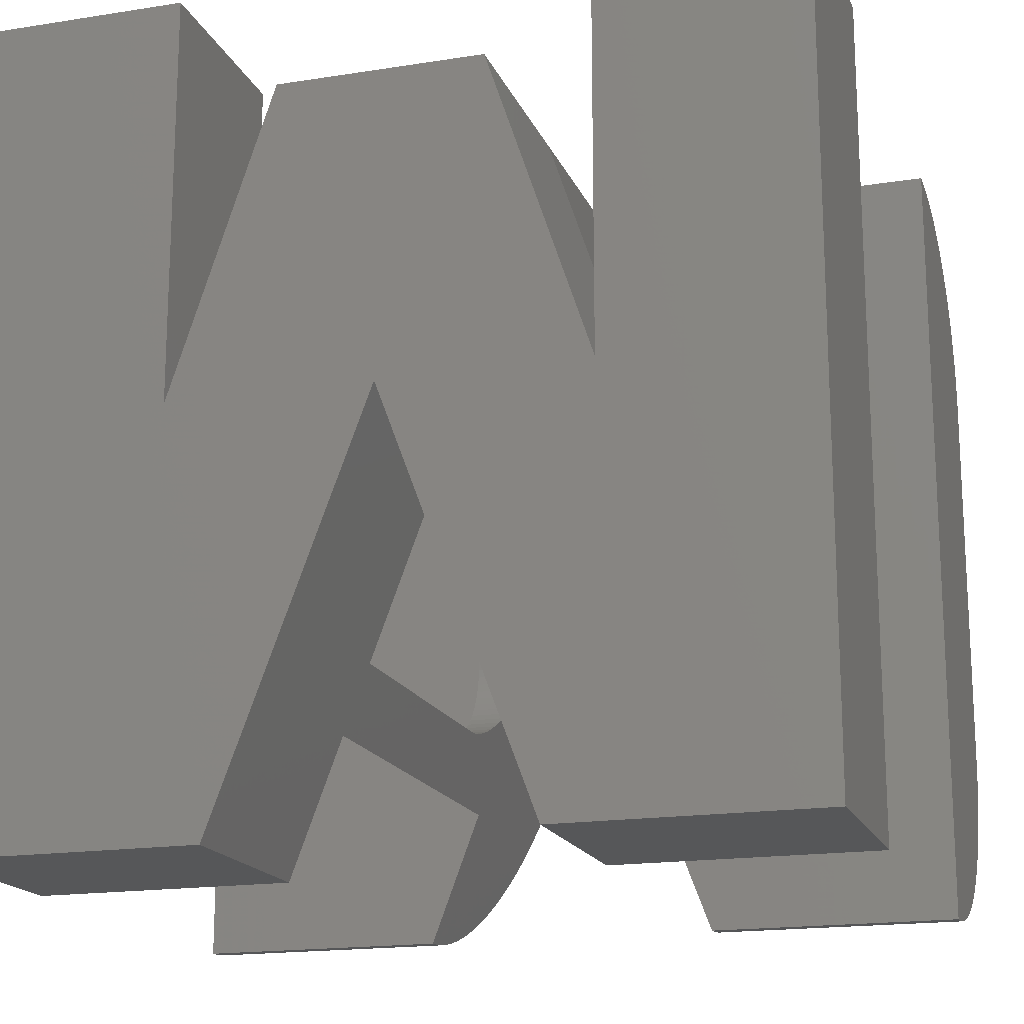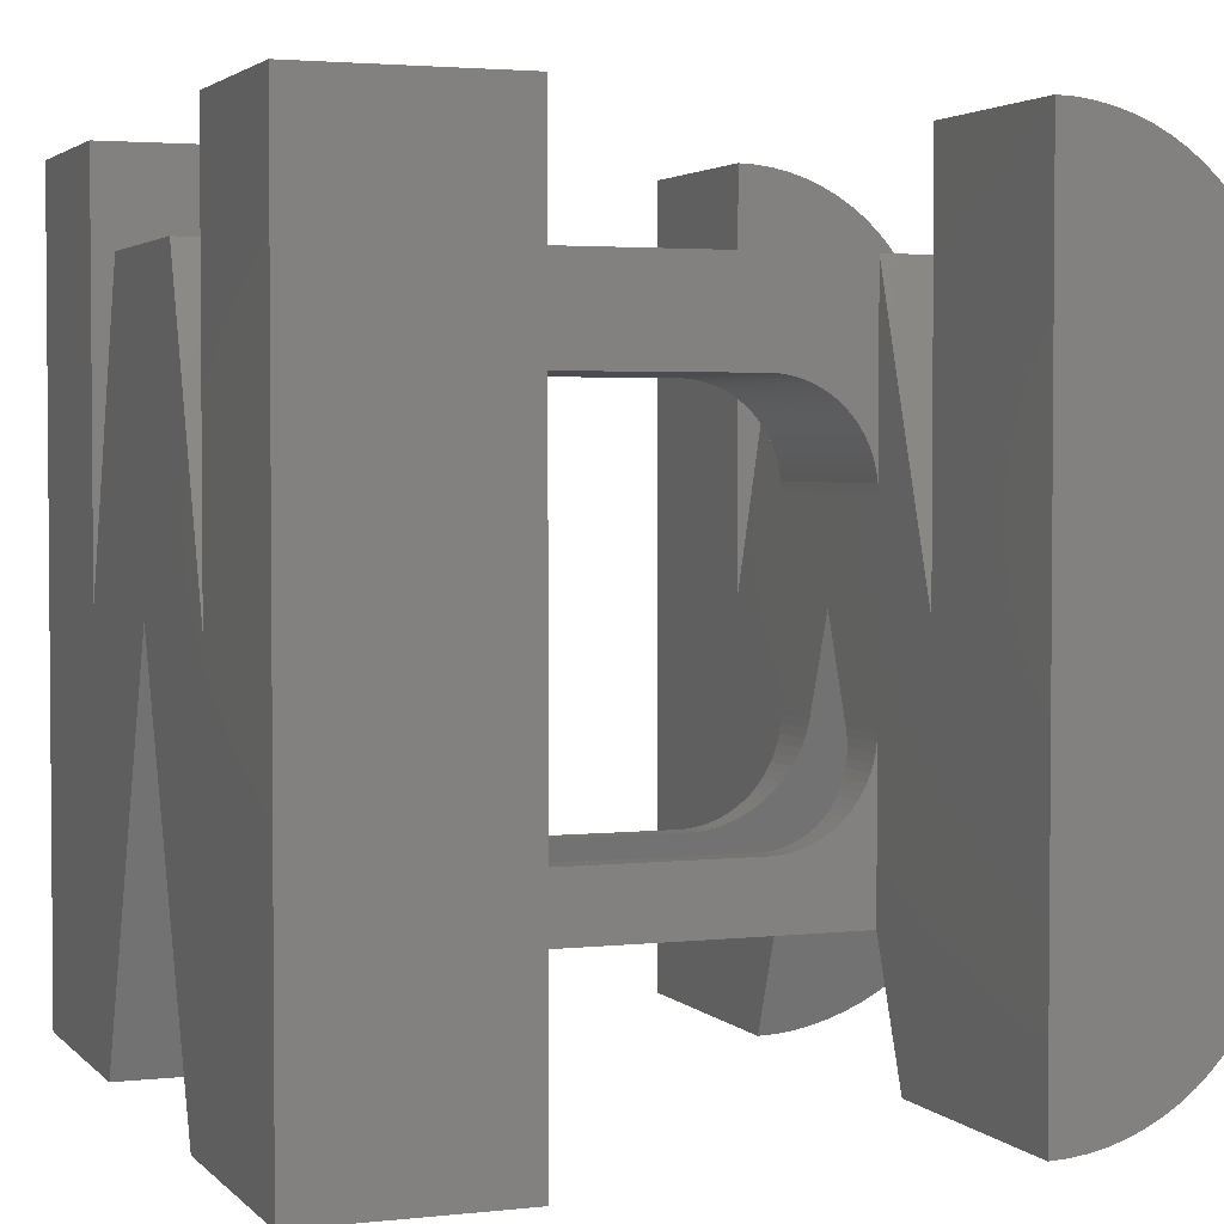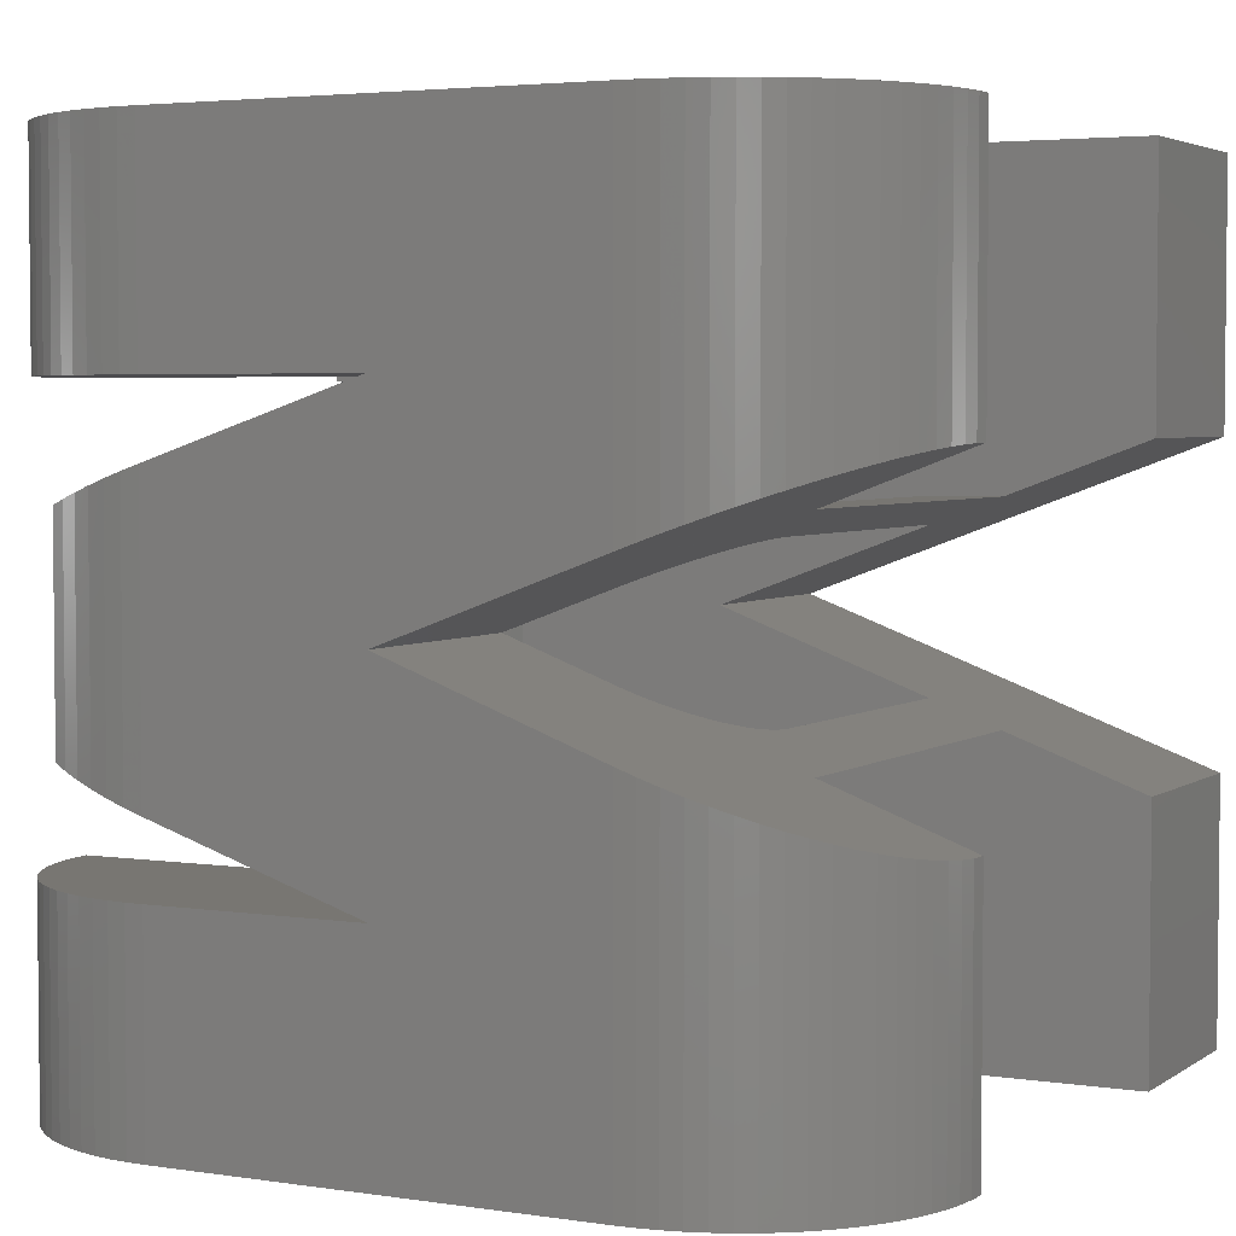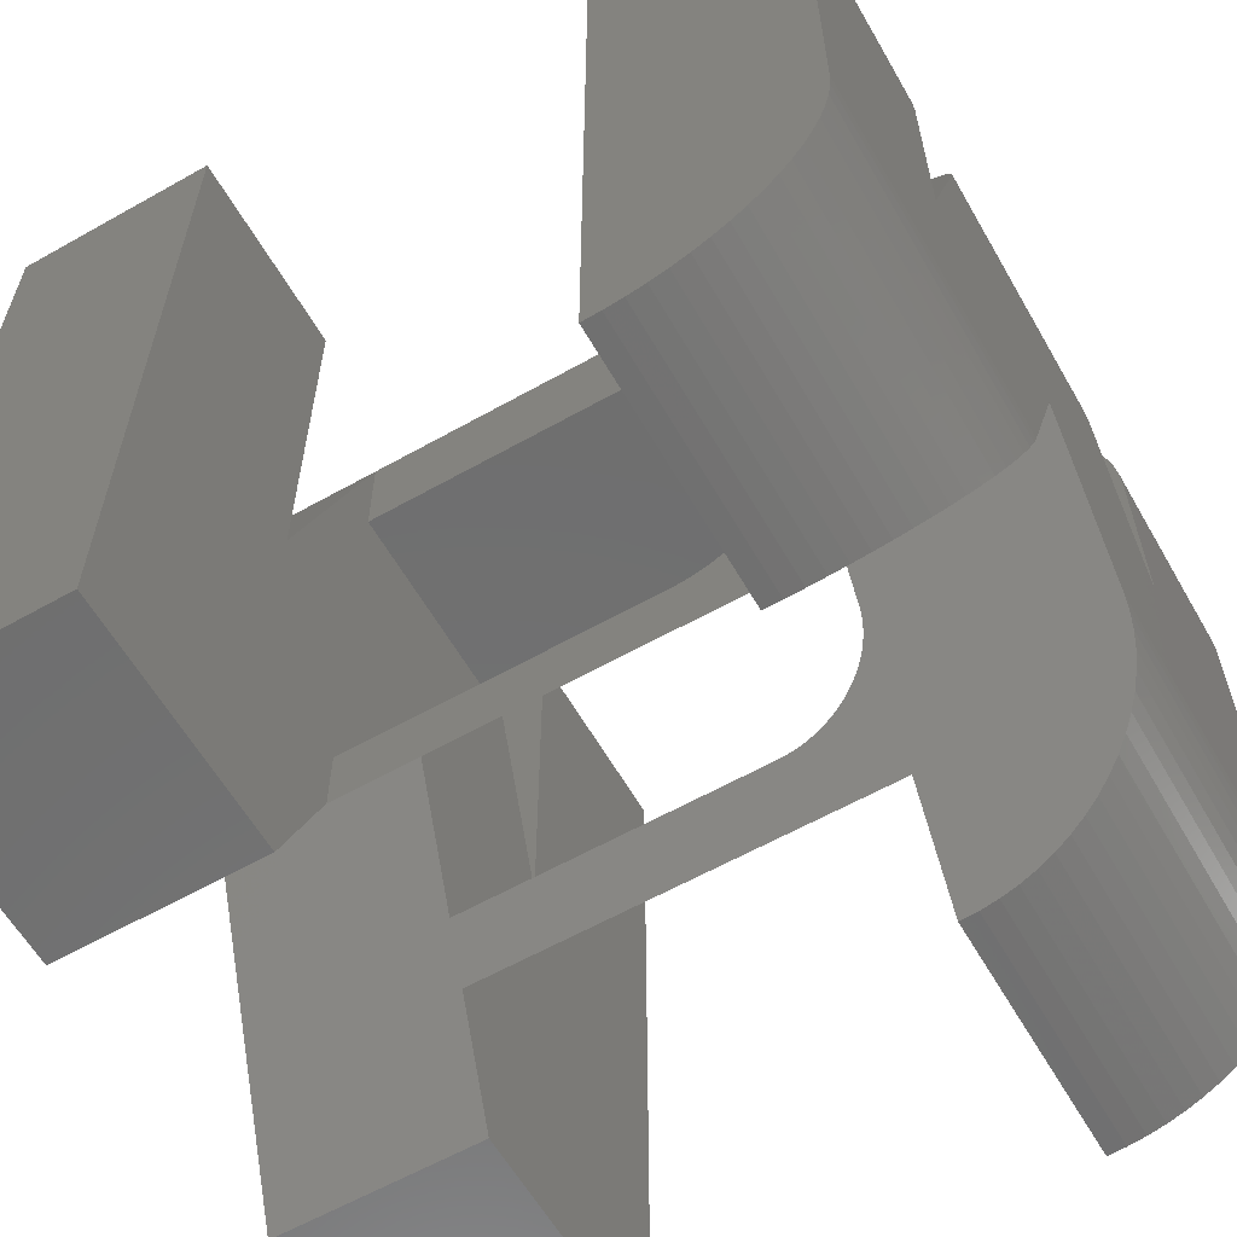
<metadata>
{"format":"stl","ext":"stl","renderer":"f3d","projection":"perspective","resolution":1024,"background":"white","views":[{"elev":-17.5,"azim":-72.5,"up":"+Z"},{"elev":2.9,"azim":-20.8,"up":"+Z"},{"elev":3.7,"azim":117.0,"up":"+Y"},{"elev":-60.8,"azim":29.9,"up":"+Z"}]}
</metadata>
<code>
# stl→obj: 324 verts, 652 faces
v 0 0 0
v 1 1.25 0
v 1 0 0
v 0 1.25 0
v 0 2.75 0
v 1 4 0
v 1 2.75 0
v 0 4 0
v 0 1 4
v 1 0 4
v 1 1 4
v 0 0 4
v 0 4 4
v 1 3 4
v 1 4 4
v 0 3 4
v 3 2.5 3.5
v 2.5 2.5 3
v 1 2.5 3.5
v 2.544 2.5 2.998
v 2.587 2.5 2.992
v 2.629 2.5 2.983
v 2.671 2.5 2.97
v 2.711 2.5 2.953
v 2.75 2.5 2.933
v 2.787 2.5 2.91
v 2.821 2.5 2.883
v 2.854 2.5 2.854
v 2.883 2.5 2.821
v 2.91 2.5 2.787
v 2.933 2.5 2.75
v 2.953 2.5 2.711
v 2.97 2.5 2.671
v 2.983 2.5 2.629
v 2.992 2.5 2.587
v 2.998 2.5 2.544
v 3 2.5 2.5
v 1 2.5 3
v 3 2.5 0.6667
v 2.998 2.5 1.456
v 3 2.5 1.5
v 2.992 2.5 1.413
v 2.983 2.5 1.371
v 2.97 2.5 1.329
v 2.953 2.5 1.289
v 2.933 2.5 1.25
v 2.91 2.5 1.213
v 2.883 2.5 1.179
v 2.854 2.5 1.146
v 2.821 2.5 1.117
v 2.787 2.5 1.09
v 2.75 2.5 1.067
v 2.711 2.5 1.047
v 2.671 2.5 1.03
v 2.629 2.5 1.017
v 2.587 2.5 1.008
v 2.544 2.5 1.002
v 2.5 2.5 1
v 1 2.5 0.6667
v 1 2.5 1
v 1 1 2
v 1 1.5 3
v 1 1.5 3.5
v 1 1.5 1
v 1 1.5 0.6667
v 1 3 2
v 1 2.375 1
v 1 2 2
v 1 1.625 1
v 3.174 4 3.985
v 3 4 4
v 3.087 4 3.996
v 3.259 4 3.966
v 3.342 4 3.94
v 3.423 4 3.906
v 3.5 4 3.866
v 3.574 4 3.819
v 3.643 4 3.766
v 3.707 4 3.707
v 3.766 4 3.643
v 3.819 4 3.574
v 3.866 4 3.5
v 3.906 4 3.423
v 3.94 4 3.342
v 3.966 4 3.259
v 3.985 4 3.174
v 3.996 4 3.087
v 4 4 3
v 4 4 1
v 3 4 0
v 3.996 4 0.9129
v 3.985 4 0.8264
v 3.966 4 0.7412
v 3.94 4 0.658
v 3.906 4 0.5774
v 3.866 4 0.5
v 3.819 4 0.4264
v 3.766 4 0.3572
v 3.707 4 0.2929
v 3.643 4 0.234
v 3.574 4 0.1809
v 3.5 4 0.134
v 3.423 4 0.0937
v 3.342 4 0.06032
v 3.259 4 0.03409
v 3.174 4 0.0152
v 3.087 4 0.003815
v 0 3 2
v 0 2 2
v 0 2.5 3.5
v 0 1.5 3.5
v 0 1 2
v 3 0 4
v 3.174 0 3.985
v 3.087 0 3.996
v 3.259 0 3.966
v 3.342 0 3.94
v 3.423 0 3.906
v 3.5 0 3.866
v 3.574 0 3.819
v 3.643 0 3.766
v 3.707 0 3.707
v 3.766 0 3.643
v 3.819 0 3.574
v 3.866 0 3.5
v 3.906 0 3.423
v 3.94 0 3.342
v 3.966 0 3.259
v 3.985 0 3.174
v 3.996 0 3.087
v 4 0 3
v 4 0 1
v 3 0 0
v 3.996 0 0.9129
v 3.985 0 0.8264
v 3.966 0 0.7412
v 3.94 0 0.658
v 3.906 0 0.5774
v 3.866 0 0.5
v 3.819 0 0.4264
v 3.766 0 0.3572
v 3.707 0 0.2929
v 3.643 0 0.234
v 3.574 0 0.1809
v 3.5 0 0.134
v 3.423 0 0.0937
v 3.342 0 0.06032
v 3.259 0 0.03409
v 3.174 0 0.0152
v 3.087 0 0.003815
v 2.5 1.5 3
v 3 1.5 3.5
v 2.544 1.5 2.998
v 2.587 1.5 2.992
v 2.629 1.5 2.983
v 2.671 1.5 2.97
v 2.711 1.5 2.953
v 2.75 1.5 2.933
v 2.787 1.5 2.91
v 2.821 1.5 2.883
v 2.854 1.5 2.854
v 2.883 1.5 2.821
v 2.91 1.5 2.787
v 2.933 1.5 2.75
v 2.953 1.5 2.711
v 2.97 1.5 2.671
v 2.983 1.5 2.629
v 2.992 1.5 2.587
v 2.998 1.5 2.544
v 3 1.5 2.5
v 2.5 1.5 1
v 3 1.5 0.6667
v 2.544 1.5 1.002
v 2.998 1.5 1.456
v 3 1.5 1.5
v 2.992 1.5 1.413
v 2.983 1.5 1.371
v 2.97 1.5 1.329
v 2.953 1.5 1.289
v 2.933 1.5 1.25
v 2.91 1.5 1.213
v 2.883 1.5 1.179
v 2.854 1.5 1.146
v 2.821 1.5 1.117
v 2.787 1.5 1.09
v 2.75 1.5 1.067
v 2.711 1.5 1.047
v 2.671 1.5 1.03
v 2.629 1.5 1.017
v 2.587 1.5 1.008
v 3 1 2
v 3 1.25 0
v 3 1 4
v 3 2 2
v 3 2.188 1.5
v 3 1.812 1.5
v 3 3 2
v 3 2.75 0
v 3 3 4
v 4 1 3
v 4 1 2
v 4 3 2
v 4 3 3
v 4 2.375 1
v 4 2 2
v 4 2.667 3
v 4 1.333 3
v 4 1.625 1
v 3.906 2.526 3.423
v 3.866 2.5 3.5
v 3.94 2.553 3.342
v 3.966 2.58 3.259
v 3.985 2.609 3.174
v 3.996 2.638 3.087
v 3.866 1.5 3.5
v 3.906 1.474 3.423
v 3.94 1.447 3.342
v 3.966 1.42 3.259
v 3.985 1.391 3.174
v 3.996 1.362 3.087
v 3.174 1 3.985
v 3.087 1 3.996
v 3.259 1 3.966
v 3.342 1 3.94
v 3.423 1 3.906
v 3.5 1 3.866
v 3.574 1 3.819
v 3.643 1 3.766
v 3.707 1 3.707
v 3.766 1 3.643
v 3.819 1 3.574
v 3.866 1 3.5
v 3.906 1 3.423
v 3.94 1 3.342
v 3.966 1 3.259
v 3.985 1 3.174
v 3.996 1 3.087
v 2.998 1.796 1.456
v 2.992 1.78 1.413
v 2.983 1.764 1.371
v 2.97 1.748 1.329
v 2.953 1.733 1.289
v 2.933 1.719 1.25
v 2.91 1.705 1.213
v 2.883 1.692 1.179
v 2.854 1.68 1.146
v 2.821 1.669 1.117
v 2.787 1.659 1.09
v 2.75 1.65 1.067
v 2.711 1.643 1.047
v 2.671 1.636 1.03
v 2.629 1.631 1.017
v 2.587 1.628 1.008
v 2.544 1.626 1.002
v 2.5 1.625 1
v 3.996 1.592 0.9129
v 3.985 1.56 0.8264
v 3.966 1.528 0.7412
v 3.94 1.497 0.658
v 3.906 1.467 0.5774
v 3.866 1.438 0.5
v 3.819 1.41 0.4264
v 3.766 1.384 0.3572
v 3.707 1.36 0.2929
v 3.643 1.338 0.234
v 3.574 1.318 0.1809
v 3.5 1.3 0.134
v 3.423 1.285 0.0937
v 3.342 1.273 0.06032
v 3.259 1.263 0.03409
v 3.174 1.256 0.0152
v 3.087 1.251 0.003815
v 2.5 2.375 1
v 3.996 2.408 0.9129
v 3.985 2.44 0.8264
v 2.998 2.204 1.456
v 2.992 2.22 1.413
v 2.983 2.236 1.371
v 2.97 2.252 1.329
v 2.953 2.267 1.289
v 2.933 2.281 1.25
v 2.91 2.295 1.213
v 2.883 2.308 1.179
v 2.854 2.32 1.146
v 2.821 2.331 1.117
v 2.787 2.341 1.09
v 2.75 2.35 1.067
v 2.711 2.357 1.047
v 2.671 2.364 1.03
v 2.629 2.369 1.017
v 2.587 2.372 1.008
v 2.544 2.374 1.002
v 3.966 2.472 0.7412
v 3.94 2.503 0.658
v 3.906 2.533 0.5774
v 3.866 2.562 0.5
v 3.819 2.59 0.4264
v 3.766 2.616 0.3572
v 3.707 2.64 0.2929
v 3.643 2.662 0.234
v 3.574 2.682 0.1809
v 3.5 2.7 0.134
v 3.423 2.715 0.0937
v 3.342 2.727 0.06032
v 3.259 2.737 0.03409
v 3.174 2.744 0.0152
v 3.087 2.749 0.003815
v 3.174 3 3.985
v 3.087 3 3.996
v 3.259 3 3.966
v 3.342 3 3.94
v 3.423 3 3.906
v 3.5 3 3.866
v 3.574 3 3.819
v 3.643 3 3.766
v 3.707 3 3.707
v 3.766 3 3.643
v 3.819 3 3.574
v 3.866 3 3.5
v 3.906 3 3.423
v 3.94 3 3.342
v 3.966 3 3.259
v 3.985 3 3.174
v 3.996 3 3.087
f 1 2 3
f 2 1 4
f 5 6 7
f 6 5 8
f 9 10 11
f 10 9 12
f 13 14 15
f 14 13 16
f 17 18 19
f 17 20 18
f 17 21 20
f 17 22 21
f 17 23 22
f 17 24 23
f 17 25 24
f 17 26 25
f 17 27 26
f 17 28 27
f 17 29 28
f 17 30 29
f 17 31 30
f 17 32 31
f 17 33 32
f 17 34 33
f 17 35 34
f 17 36 35
f 36 17 37
f 19 18 38
f 39 40 41
f 39 42 40
f 39 43 42
f 39 44 43
f 39 45 44
f 39 46 45
f 39 47 46
f 39 48 47
f 39 49 48
f 39 50 49
f 39 51 50
f 39 52 51
f 39 53 52
f 39 54 53
f 39 55 54
f 39 56 55
f 39 57 56
f 39 58 57
f 59 58 39
f 58 59 60
f 11 10 61
f 61 62 63
f 62 61 64
f 3 64 61
f 64 3 65
f 3 61 10
f 65 3 2
f 66 67 60
f 66 68 67
f 62 68 38
f 64 68 62
f 68 64 69
f 66 15 14
f 15 66 6
f 60 6 66
f 38 66 19
f 68 66 38
f 59 6 60
f 6 59 7
f 6 13 15
f 13 6 8
f 70 71 72
f 73 71 70
f 74 71 73
f 75 71 74
f 76 71 75
f 77 71 76
f 78 71 77
f 79 71 78
f 80 71 79
f 81 71 80
f 82 71 81
f 83 71 82
f 84 71 83
f 85 71 84
f 86 71 85
f 87 71 86
f 88 71 87
f 89 71 88
f 90 89 91
f 90 91 92
f 90 92 93
f 90 93 94
f 90 94 95
f 90 95 96
f 90 96 97
f 90 97 98
f 90 98 99
f 90 99 100
f 90 100 101
f 90 101 102
f 90 102 103
f 90 103 104
f 90 104 105
f 90 105 106
f 90 106 107
f 89 90 71
f 8 108 13
f 5 108 8
f 109 108 5
f 108 109 110
f 109 111 110
f 112 109 4
f 109 112 111
f 1 112 4
f 12 112 1
f 112 12 9
f 13 108 16
f 1 10 12
f 10 1 3
f 113 114 115
f 113 116 114
f 113 117 116
f 113 118 117
f 113 119 118
f 113 120 119
f 113 121 120
f 113 122 121
f 113 123 122
f 113 124 123
f 113 125 124
f 113 126 125
f 113 127 126
f 113 128 127
f 113 129 128
f 113 130 129
f 113 131 130
f 113 132 131
f 133 132 113
f 132 133 134
f 134 133 135
f 135 133 136
f 136 133 137
f 137 133 138
f 138 133 139
f 139 133 140
f 140 133 141
f 141 133 142
f 142 133 143
f 143 133 144
f 144 133 145
f 145 133 146
f 146 133 147
f 147 133 148
f 148 133 149
f 149 133 150
f 151 63 62
f 63 151 152
f 153 152 151
f 154 152 153
f 155 152 154
f 156 152 155
f 157 152 156
f 158 152 157
f 159 152 158
f 160 152 159
f 161 152 160
f 162 152 161
f 163 152 162
f 164 152 163
f 165 152 164
f 166 152 165
f 167 152 166
f 168 152 167
f 169 152 168
f 152 169 170
f 64 65 171
f 172 171 65
f 171 172 173
f 174 172 175
f 176 172 174
f 177 172 176
f 178 172 177
f 179 172 178
f 180 172 179
f 181 172 180
f 182 172 181
f 183 172 182
f 184 172 183
f 185 172 184
f 186 172 185
f 187 172 186
f 188 172 187
f 189 172 188
f 190 172 189
f 173 172 190
f 191 175 172
f 175 191 170
f 133 172 192
f 170 191 152
f 172 133 191
f 113 191 133
f 191 113 193
f 194 41 195
f 41 194 37
f 175 194 196
f 170 194 175
f 194 170 37
f 90 197 71
f 39 90 198
f 90 39 197
f 41 197 39
f 37 197 41
f 197 37 17
f 71 197 199
f 200 131 201
f 202 88 203
f 88 202 89
f 202 204 89
f 205 202 206
f 202 205 204
f 207 205 206
f 201 205 207
f 205 201 208
f 132 201 131
f 201 132 208
f 66 110 19
f 110 66 108
f 209 17 210
f 211 17 209
f 212 17 211
f 213 17 212
f 214 17 213
f 206 17 214
f 197 206 202
f 206 197 17
f 17 215 210
f 17 152 215
f 19 152 17
f 19 63 152
f 110 63 19
f 63 110 111
f 112 63 111
f 63 112 61
f 152 216 215
f 152 217 216
f 152 218 217
f 152 219 218
f 152 220 219
f 152 207 220
f 191 207 152
f 207 191 201
f 61 9 11
f 9 61 112
f 221 193 222
f 223 193 221
f 224 193 223
f 225 193 224
f 226 193 225
f 227 193 226
f 228 193 227
f 229 193 228
f 230 193 229
f 231 193 230
f 232 193 231
f 233 193 232
f 234 193 233
f 235 193 234
f 236 193 235
f 237 193 236
f 200 193 237
f 191 200 201
f 200 191 193
f 205 196 194
f 208 196 205
f 196 208 238
f 238 208 239
f 239 208 240
f 240 208 241
f 241 208 242
f 242 208 243
f 172 243 208
f 243 172 244
f 244 172 245
f 245 172 246
f 246 172 247
f 247 172 248
f 248 172 249
f 249 172 250
f 250 172 251
f 251 172 252
f 252 172 253
f 253 172 254
f 254 172 255
f 172 208 256
f 69 109 68
f 172 256 257
f 172 257 258
f 65 255 172
f 255 65 69
f 4 69 65
f 4 65 2
f 69 4 109
f 259 172 258
f 260 172 259
f 261 172 260
f 262 172 261
f 263 172 262
f 264 172 263
f 265 172 264
f 266 172 265
f 267 172 266
f 268 172 267
f 269 172 268
f 270 172 269
f 271 172 270
f 272 172 271
f 172 272 192
f 109 67 68
f 59 273 67
f 273 39 204
f 204 39 274
f 274 39 275
f 273 59 39
f 5 67 109
f 67 5 59
f 59 5 7
f 195 205 194
f 204 195 276
f 204 276 277
f 204 277 278
f 204 278 279
f 204 279 280
f 204 280 281
f 204 281 282
f 204 282 283
f 204 283 284
f 204 284 285
f 204 285 286
f 195 204 205
f 287 204 286
f 288 204 287
f 289 204 288
f 290 204 289
f 291 204 290
f 292 204 291
f 204 292 273
f 275 39 293
f 39 294 293
f 39 295 294
f 39 296 295
f 39 297 296
f 39 298 297
f 39 299 298
f 39 300 299
f 39 301 300
f 39 302 301
f 39 303 302
f 39 304 303
f 39 305 304
f 39 306 305
f 39 307 306
f 307 39 198
f 108 14 16
f 14 108 66
f 199 308 309
f 199 310 308
f 199 311 310
f 199 312 311
f 199 313 312
f 199 314 313
f 199 315 314
f 199 316 315
f 199 317 316
f 199 318 317
f 199 319 318
f 199 320 319
f 199 321 320
f 199 322 321
f 199 323 322
f 199 324 323
f 199 203 324
f 197 203 199
f 203 197 202
f 222 114 221
f 114 222 115
f 72 308 70
f 308 72 309
f 221 116 223
f 116 221 114
f 70 310 73
f 310 70 308
f 223 117 224
f 117 223 116
f 73 311 74
f 311 73 310
f 224 118 225
f 118 224 117
f 74 312 75
f 312 74 311
f 225 119 226
f 119 225 118
f 75 313 76
f 313 75 312
f 226 120 227
f 120 226 119
f 76 314 77
f 314 76 313
f 227 121 228
f 121 227 120
f 77 315 78
f 315 77 314
f 228 122 229
f 122 228 121
f 78 316 79
f 316 78 315
f 122 230 229
f 230 122 123
f 316 80 79
f 80 316 317
f 123 231 230
f 231 123 124
f 317 81 80
f 81 317 318
f 124 232 231
f 232 124 125
f 318 82 81
f 82 318 319
f 125 233 232
f 233 125 126
f 319 83 82
f 83 319 320
f 215 209 210
f 209 215 216
f 126 234 233
f 234 126 127
f 320 84 83
f 84 320 321
f 216 211 209
f 211 216 217
f 127 235 234
f 235 127 128
f 321 85 84
f 85 321 322
f 217 212 211
f 212 217 218
f 128 236 235
f 236 128 129
f 322 86 85
f 86 322 323
f 218 213 212
f 213 218 219
f 129 237 236
f 237 129 130
f 323 87 86
f 87 323 324
f 219 214 213
f 214 219 220
f 130 200 237
f 200 130 131
f 324 88 87
f 88 324 203
f 220 206 214
f 206 220 207
f 132 256 208
f 256 132 134
f 89 274 91
f 274 89 204
f 134 257 256
f 257 134 135
f 91 275 92
f 275 91 274
f 135 258 257
f 258 135 136
f 92 293 93
f 293 92 275
f 136 259 258
f 259 136 137
f 93 294 94
f 294 93 293
f 137 260 259
f 260 137 138
f 94 295 95
f 295 94 294
f 138 261 260
f 261 138 139
f 95 296 96
f 296 95 295
f 139 262 261
f 262 139 140
f 96 297 97
f 297 96 296
f 140 263 262
f 263 140 141
f 97 298 98
f 298 97 297
f 141 264 263
f 264 141 142
f 98 299 99
f 299 98 298
f 265 142 143
f 142 265 264
f 300 99 299
f 99 300 100
f 266 143 144
f 143 266 265
f 301 100 300
f 100 301 101
f 267 144 145
f 144 267 266
f 302 101 301
f 101 302 102
f 268 145 146
f 145 268 267
f 303 102 302
f 102 303 103
f 269 146 147
f 146 269 268
f 304 103 303
f 103 304 104
f 270 147 148
f 147 270 269
f 305 104 304
f 104 305 105
f 271 148 149
f 148 271 270
f 306 105 305
f 105 306 106
f 272 149 150
f 149 272 271
f 307 106 306
f 106 307 107
f 192 150 133
f 150 192 272
f 198 107 307
f 107 198 90
f 193 115 222
f 115 193 113
f 71 309 72
f 309 71 199
f 60 273 58
f 273 60 67
f 69 171 255
f 171 69 64
f 255 173 254
f 173 255 171
f 273 57 58
f 57 273 292
f 254 190 253
f 190 254 173
f 292 56 57
f 56 292 291
f 253 189 252
f 189 253 190
f 291 55 56
f 55 291 290
f 252 188 251
f 188 252 189
f 290 54 55
f 54 290 289
f 251 187 250
f 187 251 188
f 289 53 54
f 53 289 288
f 250 186 249
f 186 250 187
f 288 52 53
f 52 288 287
f 249 185 248
f 185 249 186
f 287 51 52
f 51 287 286
f 248 184 247
f 184 248 185
f 286 50 51
f 50 286 285
f 247 183 246
f 183 247 184
f 285 49 50
f 49 285 284
f 182 246 183
f 246 182 245
f 284 48 49
f 48 284 283
f 181 245 182
f 245 181 244
f 283 47 48
f 47 283 282
f 180 244 181
f 244 180 243
f 282 46 47
f 46 282 281
f 179 243 180
f 243 179 242
f 281 45 46
f 45 281 280
f 178 242 179
f 242 178 241
f 280 44 45
f 44 280 279
f 177 241 178
f 241 177 240
f 279 43 44
f 43 279 278
f 176 240 177
f 240 176 239
f 278 42 43
f 42 278 277
f 174 239 176
f 239 174 238
f 277 40 42
f 40 277 276
f 175 238 174
f 238 175 196
f 276 41 40
f 41 276 195
f 170 36 37
f 36 170 169
f 169 35 36
f 35 169 168
f 168 34 35
f 34 168 167
f 167 33 34
f 33 167 166
f 166 32 33
f 32 166 165
f 165 31 32
f 31 165 164
f 164 30 31
f 30 164 163
f 163 29 30
f 29 163 162
f 162 28 29
f 28 162 161
f 160 28 161
f 28 160 27
f 159 27 160
f 27 159 26
f 158 26 159
f 26 158 25
f 157 25 158
f 25 157 24
f 156 24 157
f 24 156 23
f 155 23 156
f 23 155 22
f 154 22 155
f 22 154 21
f 153 21 154
f 21 153 20
f 151 20 153
f 20 151 18
f 62 18 151
f 18 62 38

</code>
